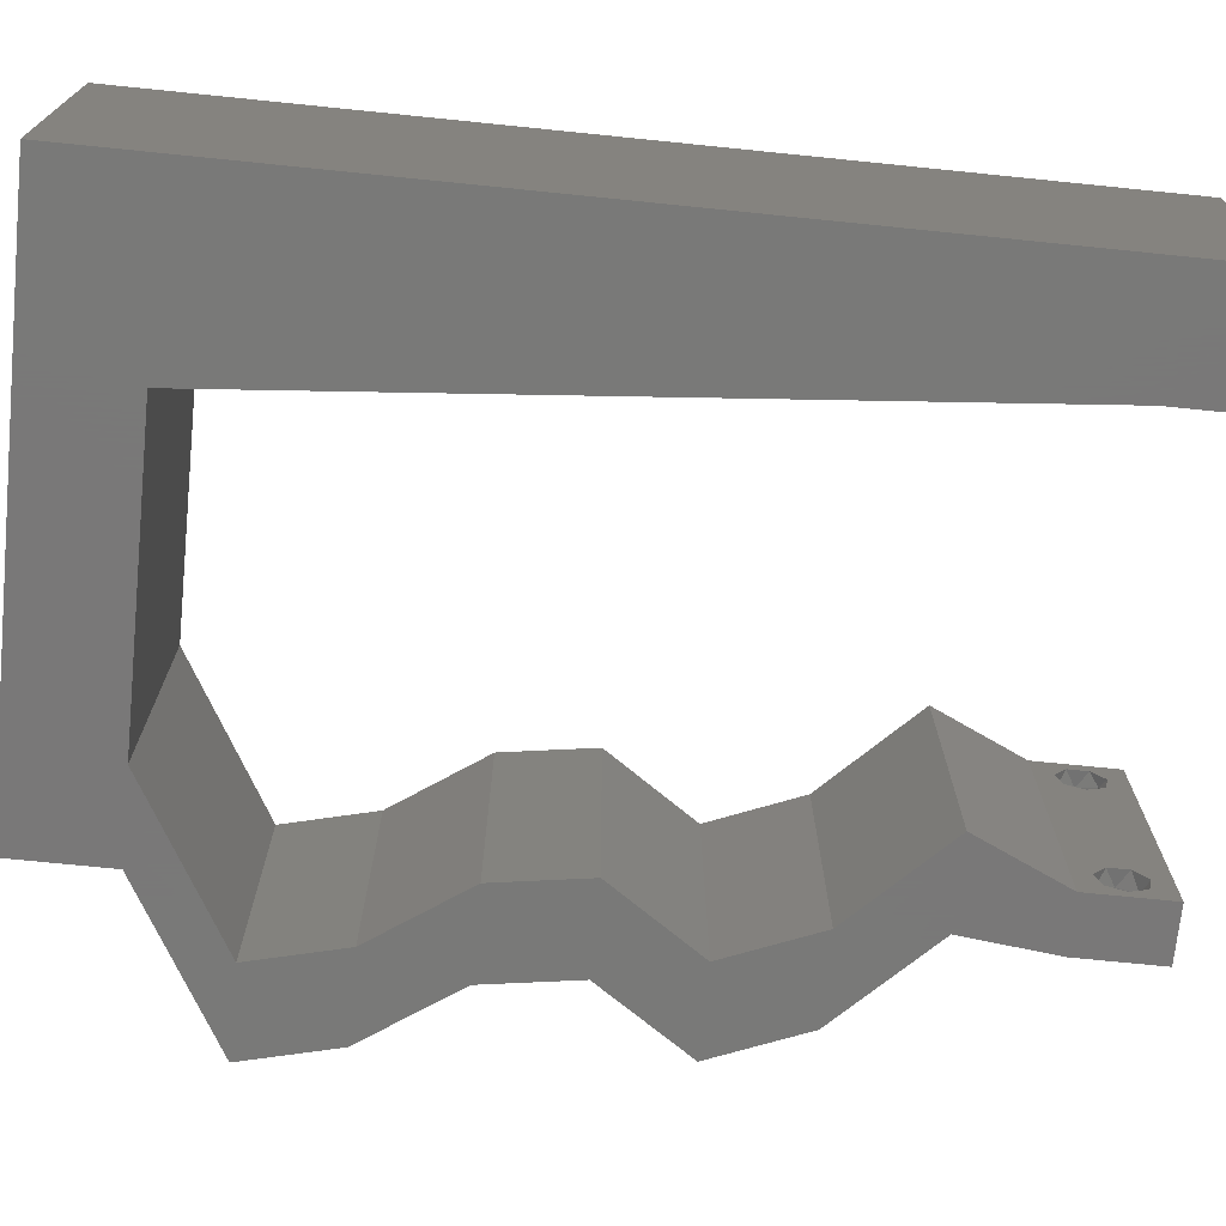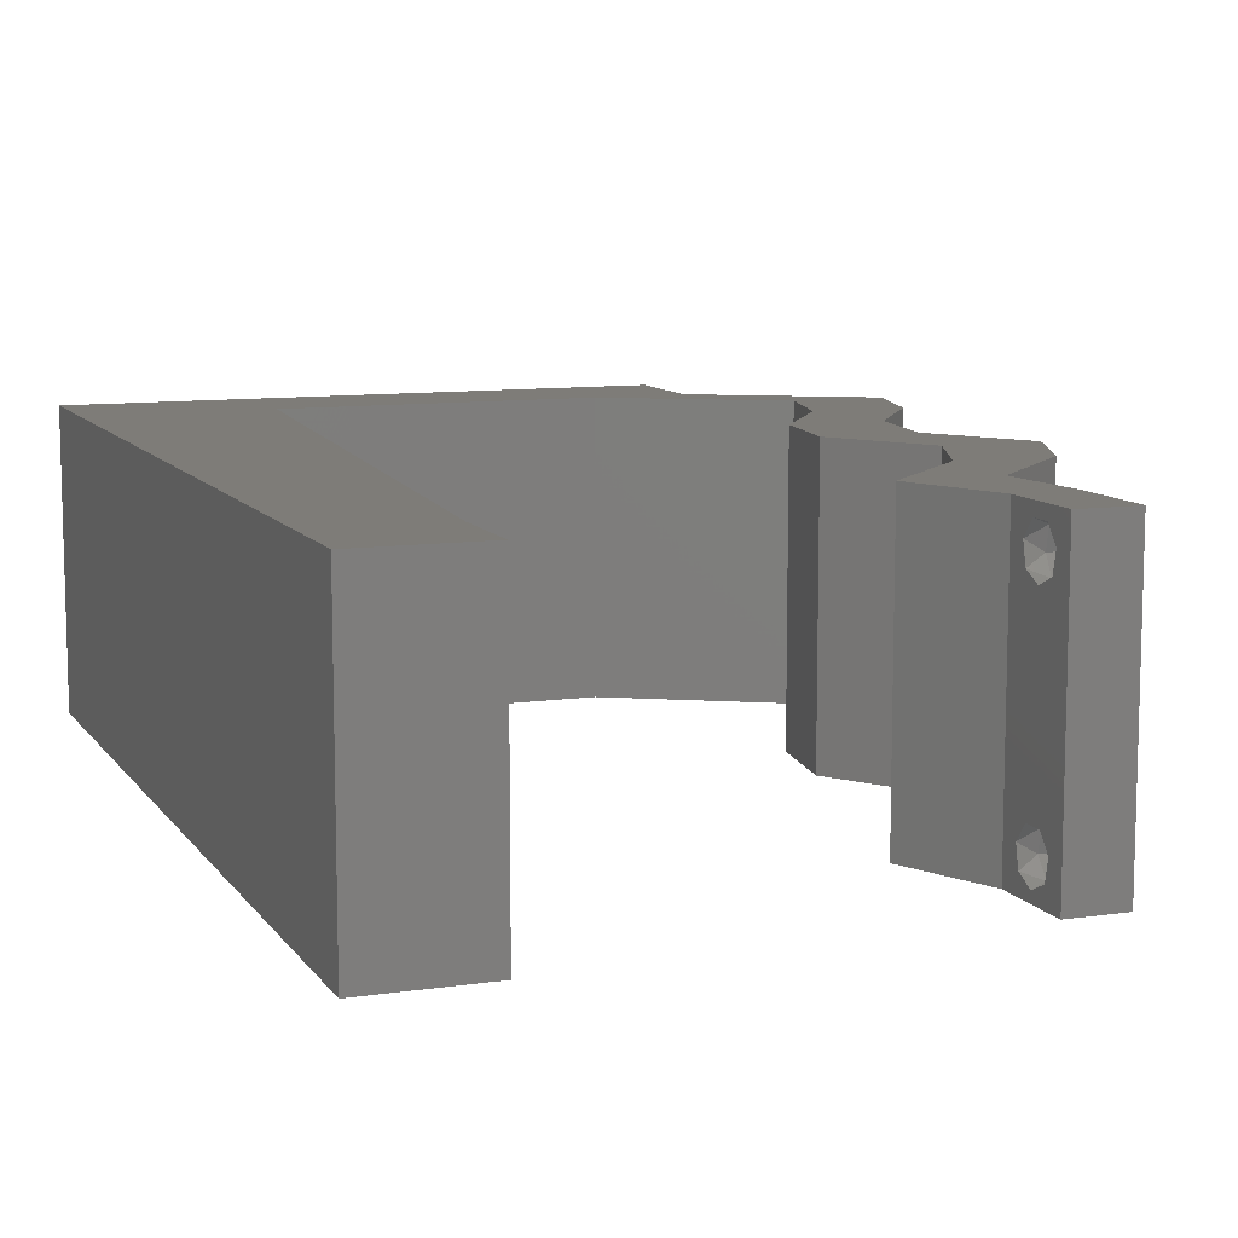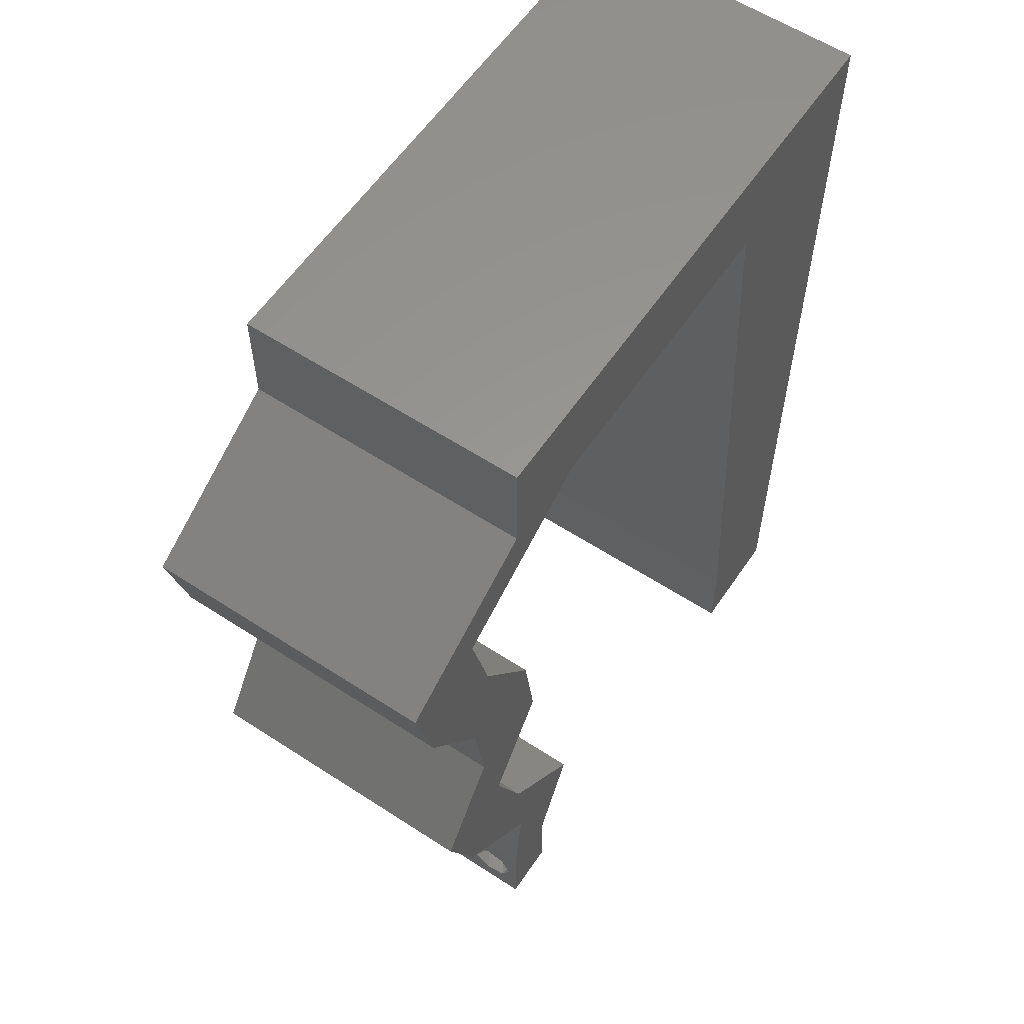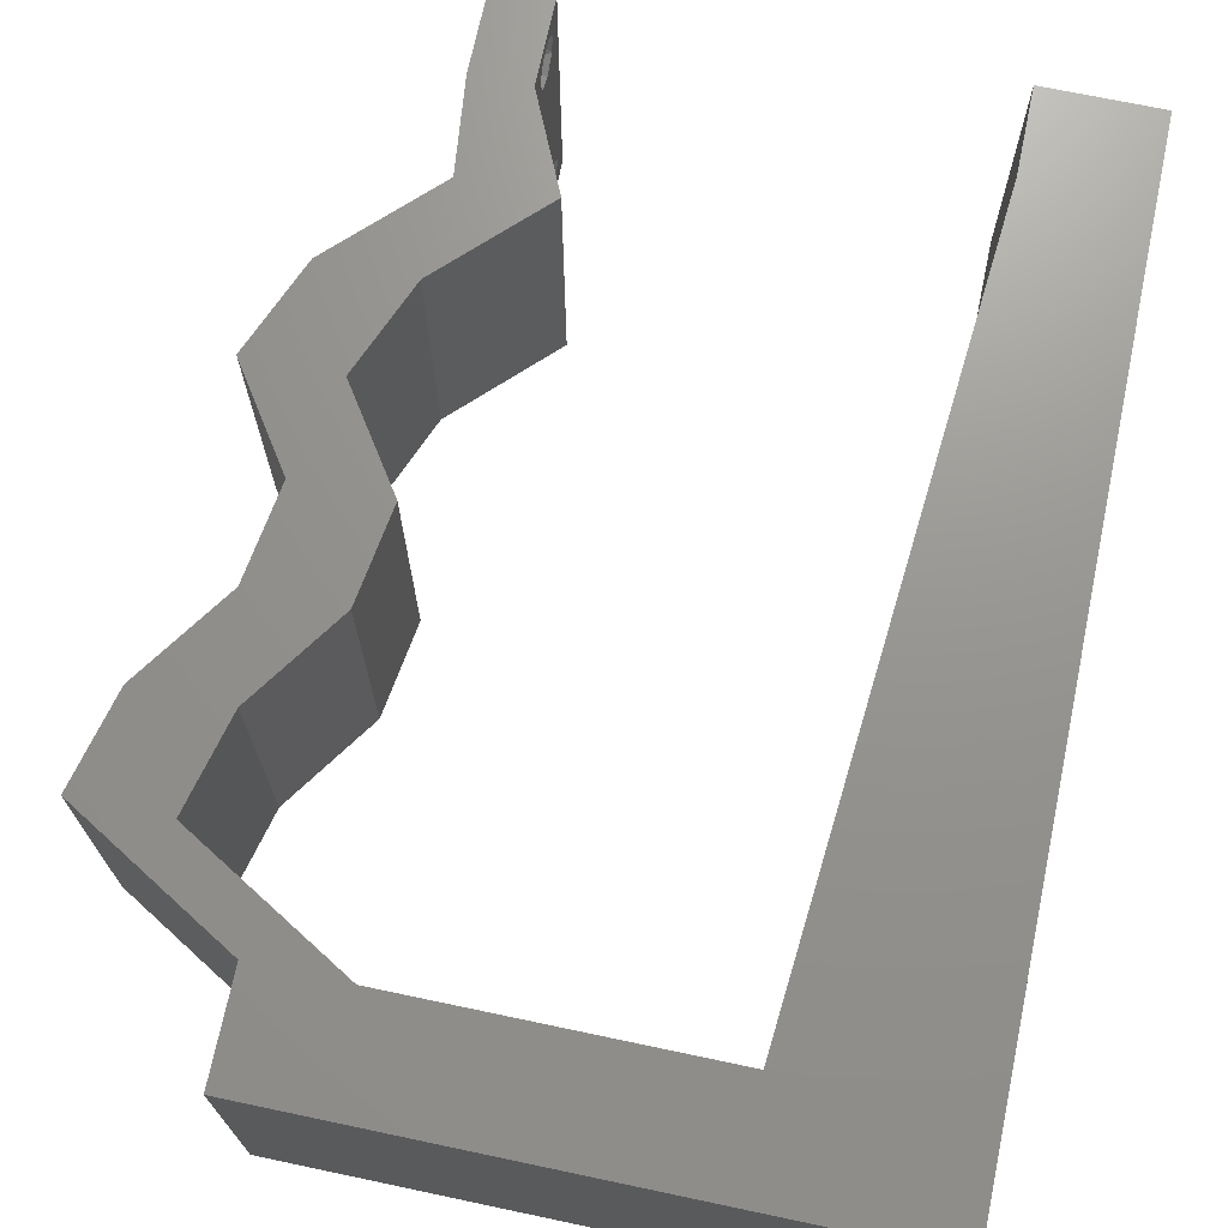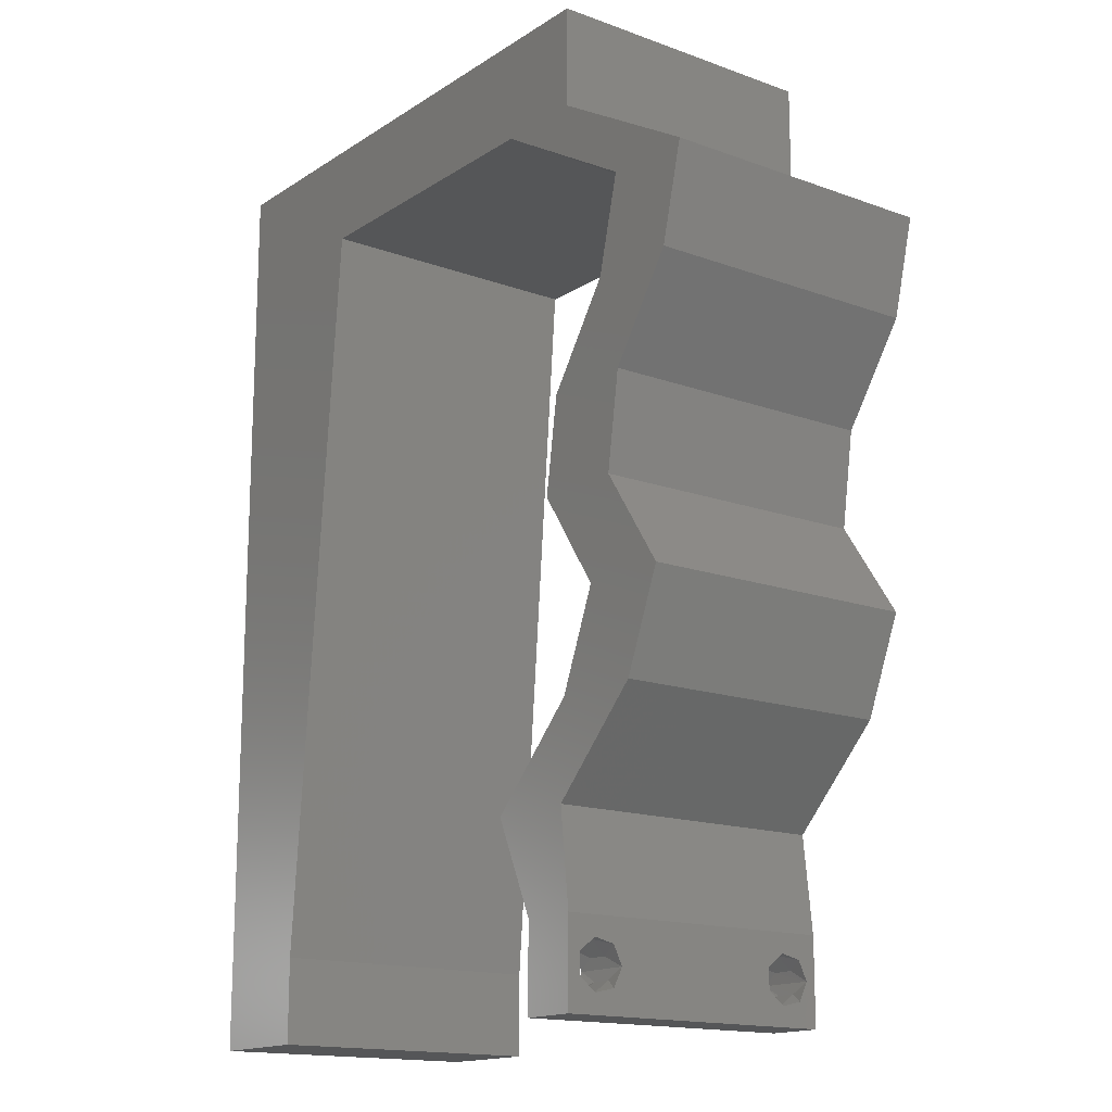
<metadata>
{"format":"stl","ext":"stl","renderer":"f3d","projection":"perspective","resolution":1024,"background":"white","views":[{"elev":-71.5,"azim":-95.8,"up":"+Z"},{"elev":9.9,"azim":-20.7,"up":"+Z"},{"elev":59.0,"azim":123.9,"up":"+Y"},{"elev":70.8,"azim":-168.1,"up":"+Z"},{"elev":-15.7,"azim":52.7,"up":"+Y"}]}
</metadata>
<code>
# stl→obj: 239 verts, 482 faces
v 0.04 0 0.01
v 0.04 -0.006 0.01
v 0.04 -0.003738 0.003932
v 0.04 -0.003 0.0159
v 0.04 -0.004657 0.002778
v 0.04 -0.006 0
v 0.04 -0.004329 0.00134
v 0.04 -0.001671 0.00134
v 0.04 0 0
v 0.04 -0.001343 0.002778
v 0.04 -0.003 0.0007
v 0.04 -0.002262 0.01913
v 0.04 -0.001343 0.01798
v 0.04 0 0.02
v 0.04 -0.004657 0.01798
v 0.04 -0.003738 0.01913
v 0.04 -0.006 0.02
v 0.04 -0.001671 0.01654
v 0.04 -0.004329 0.01654
v 0.04 -0.002262 0.003932
v 0.036 -0.006 0.01
v 0.036 0 0.01
v 0.036 -0.003738 0.003932
v 0.036 -0.003 0.0159
v 0.036 -0.004329 0.00134
v 0.036 -0.006 0
v 0.036 -0.004657 0.002778
v 0.036 -0.001343 0.002778
v 0.036 0 0
v 0.036 -0.001671 0.00134
v 0.036 -0.003 0.0007
v 0.036 -0.003738 0.01913
v 0.036 -0.004657 0.01798
v 0.036 -0.006 0.02
v 0.036 0 0.02
v 0.036 -0.001343 0.01798
v 0.036 -0.002262 0.01913
v 0.036 -0.004329 0.01654
v 0.036 -0.001671 0.01654
v 0.036 -0.002262 0.003932
v 0.008 0 0.02
v 0 0 0.02
v 0.004 -0.003 0.02
v 0 -0.006 0.02
v 0.008 -0.006 0.02
v 0.03 0.06 0.02
v 0.02 0.06 0.02
v 0.02307 0.05289 0.02
v 0.03783 0.02645 0.02
v 0.0441 0.02645 0.02
v 0.03882 0.03306 0.02
v 0.04509 0.03306 0.02
v 0.05131 0.04628 0.02
v 0.04504 0.04628 0.02
v 0.04735 0.04298 0.02
v 0.04966 0.03967 0.02
v 0.0434 0.03967 0.02
v 0.04857 0.01983 0.02
v 0.0423 0.01983 0.02
v 0 0.036 0.02
v 0 0.024 0.02
v 0.01065 0.03174 0.02
v 0 0.048 0.02
v 0.01153 0.04231 0.02
v 0.005 0.05434 0.02
v 0.009766 0.02116 0.02
v 0.004221 0.005645 0.02
v 0.03961 0.01322 0.02
v 0.04587 0.01322 0.02
v 0 0.012 0.02
v 0.005229 0.01621 0.02
v 0.04 0.05289 0.02
v 0.04 0.06 0.02
v 0.03593 0.05645 0.02
v 0.03373 0.05289 0.02
v 0 0.06 0.02
v 0.008883 0.01058 0.02
v 0.01 0.06 0.02
v 0.038 -0.003 0.02
v 0.01242 0.05289 0.02
v 0.03939 0.04959 0.02
v 0.04566 0.04959 0.02
v 0.03926 0.006612 0.02
v 0.033 0.006612 0.02
v 0 -0.006 0.01
v 0 -0.003 0.015
v 0 0 0.01
v 0 -0.006 0
v 0 -0.003 0.005
v 0 0 0
v 0.004 -0.006 0.015
v 0.008 -0.006 0.01
v 0.004 -0.006 0.005
v 0.008 -0.006 0
v 0 0.06 0
v 0 0.051 0.0086
v 0 0.06 0.01
v 0 0.009 0.0114
v 0 0.048 0
v 0 0.0415 0.009767
v 0 0.03 0.01
v 0 0.036 0
v 0 0.024 0
v 0 0.0185 0.01023
v 0 0.012 0
v 0 0.005337 0.005128
v 0 0.05466 0.01487
v 0.008 0 0
v 0.004 -0.003 0
v 0.02 0.06 0
v 0.03 0.06 0
v 0.02307 0.05289 0
v 0.04509 0.03306 0
v 0.0441 0.02645 0
v 0.03882 0.03306 0
v 0.03783 0.02645 0
v 0.05131 0.04628 0
v 0.04735 0.04298 0
v 0.04504 0.04628 0
v 0.0434 0.03967 0
v 0.04966 0.03967 0
v 0.04857 0.01983 0
v 0.0423 0.01983 0
v 0.01065 0.03174 0
v 0.005 0.05434 0
v 0.01153 0.04231 0
v 0.009766 0.02116 0
v 0.004221 0.005645 0
v 0.03961 0.01322 0
v 0.04587 0.01322 0
v 0.005229 0.01621 0
v 0.04 0.05289 0
v 0.03593 0.05645 0
v 0.04 0.06 0
v 0.03373 0.05289 0
v 0.008883 0.01058 0
v 0.01 0.06 0
v 0.038 -0.003 0
v 0.01242 0.05289 0
v 0.03939 0.04959 0
v 0.04566 0.04959 0
v 0.03926 0.006612 0
v 0.033 0.006612 0
v 0.008 0 0.01
v 0.008 -0.003 0.015
v 0.008 -0.003 0.005
v 0.015 0.06 0.00866
v 0.025 0.06 0.01134
v 0.006575 0.06 0.01266
v 0.03343 0.06 0.007337
v 0.04 0.06 0.01
v 0.0342 0.06 0.01422
v 0.005798 0.06 0.00578
v 0.04 0.05645 0.015
v 0.04 0.05289 0.01
v 0.04 0.05645 0.005
v 0.05131 0.04628 0.01
v 0.05049 0.04298 0.015
v 0.04966 0.03967 0.01
v 0.05049 0.04298 0.005
v 0.04738 0.03636 0.015
v 0.04509 0.03306 0.01
v 0.04738 0.03636 0.005
v 0.04459 0.02975 0.015
v 0.0441 0.02645 0.01
v 0.04459 0.02975 0.005
v 0.04633 0.02314 0.015
v 0.04857 0.01983 0.01
v 0.04633 0.02314 0.005
v 0.04722 0.01653 0.015
v 0.04587 0.01322 0.01
v 0.04722 0.01653 0.005
v 0.04257 0.009917 0.015
v 0.03926 0.006612 0.01
v 0.04257 0.009917 0.005
v 0.03963 0.003306 0.015
v 0.03963 0.003306 0.005
v 0.0345 0.003306 0.015
v 0.033 0.006612 0.01
v 0.0345 0.003306 0.005
v 0.0363 0.009917 0.015
v 0.03961 0.01322 0.01
v 0.0363 0.009917 0.005
v 0.04095 0.01653 0.015
v 0.0423 0.01983 0.01
v 0.04095 0.01653 0.005
v 0.04007 0.02314 0.015
v 0.03783 0.02645 0.01
v 0.04007 0.02314 0.005
v 0.03832 0.02975 0.015
v 0.03882 0.03306 0.01
v 0.03832 0.02975 0.005
v 0.04111 0.03636 0.015
v 0.0434 0.03967 0.01
v 0.04111 0.03636 0.005
v 0.04422 0.04298 0.015
v 0.04504 0.04628 0.01
v 0.04422 0.04298 0.005
v 0.03373 0.05289 0.01
v 0.01242 0.05289 0.01
v 0.02057 0.05289 0.01199
v 0.02636 0.05289 0.007309
v 0.01775 0.05289 0.005
v 0.02756 0.05289 0.01396
v 0.008673 0.008058 0.007949
v 0.009325 0.01587 0.01081
v 0.01022 0.02654 0.009919
v 0.01116 0.03782 0.01045
v 0.01178 0.04532 0.007725
v 0.01189 0.04664 0.01402
v 0.0385 -0.002262 0.01607
v 0.0375 -0.003738 0.01607
v 0.03712 -0.002262 0.01607
v 0.03888 -0.003738 0.01607
v 0.03727 -0.003 0.0193
v 0.03873 -0.001671 0.01866
v 0.03875 -0.003 0.0193
v 0.03727 -0.001343 0.01722
v 0.03875 -0.001343 0.01722
v 0.03725 -0.001671 0.01866
v 0.03798 -0.004322 0.01867
v 0.03873 -0.004657 0.01722
v 0.03725 -0.004657 0.01722
v 0.03685 -0.004329 0.01866
v 0.03914 -0.004332 0.01866
v 0.0375 -0.003738 0.0008684
v 0.03727 -0.002262 0.0008684
v 0.03871 -0.002229 0.0008847
v 0.03888 -0.003738 0.0008684
v 0.03873 -0.003 0.0041
v 0.03727 -0.001671 0.00346
v 0.03875 -0.001671 0.00346
v 0.03727 -0.004329 0.00346
v 0.03875 -0.004329 0.00346
v 0.03725 -0.003 0.0041
v 0.03873 -0.001343 0.002022
v 0.03725 -0.001343 0.002022
v 0.03873 -0.004657 0.002022
v 0.03725 -0.004657 0.002022
f 1 2 3
f 1 4 2
f 5 6 7
f 8 9 10
f 11 9 8
f 7 6 11
f 12 13 14
f 15 16 17
f 16 14 17
f 12 14 16
f 6 9 11
f 5 2 6
f 14 18 1
f 13 18 14
f 17 2 19
f 19 15 17
f 9 1 10
f 1 18 4
f 2 4 19
f 20 1 3
f 10 1 20
f 3 2 5
f 21 22 23
f 24 22 21
f 25 26 27
f 28 29 30
f 29 31 30
f 25 31 26
f 32 33 34
f 35 36 37
f 34 35 32
f 34 33 38
f 32 35 37
f 29 26 31
f 28 22 29
f 34 38 21
f 35 22 39
f 39 36 35
f 26 21 27
f 21 38 24
f 39 22 24
f 27 21 23
f 23 22 40
f 40 22 28
f 41 42 43
f 44 45 43
f 46 47 48
f 49 50 51
f 50 52 51
f 53 54 55
f 56 57 52
f 52 57 51
f 58 50 59
f 59 50 49
f 60 61 62
f 63 64 65
f 62 61 66
f 42 41 67
f 68 69 59
f 69 58 59
f 63 60 64
f 64 60 62
f 61 70 71
f 72 73 74
f 46 75 74
f 56 53 55
f 76 63 65
f 75 72 74
f 77 66 71
f 78 76 65
f 34 17 79
f 14 35 79
f 77 70 67
f 57 56 55
f 80 78 65
f 66 61 71
f 45 41 43
f 42 44 43
f 70 77 71
f 70 42 67
f 73 46 74
f 17 14 79
f 35 34 79
f 54 57 55
f 41 77 67
f 72 75 81
f 82 72 81
f 54 53 82
f 83 69 68
f 14 83 35
f 35 83 84
f 84 83 68
f 54 82 81
f 75 46 48
f 80 47 78
f 47 80 48
f 64 80 65
f 85 86 87
f 42 86 44
f 88 89 90
f 87 89 85
f 44 86 85
f 87 86 42
f 85 89 88
f 90 89 87
f 45 91 92
f 85 91 44
f 88 93 85
f 92 93 94
f 44 91 45
f 92 91 85
f 94 93 88
f 85 93 92
f 95 96 97
f 42 98 87
f 99 96 95
f 70 98 42
f 100 101 60
f 102 101 100
f 102 100 99
f 60 101 61
f 103 101 102
f 61 104 70
f 61 101 104
f 63 100 60
f 105 104 103
f 104 101 103
f 90 106 105
f 76 107 63
f 63 96 100
f 105 98 104
f 63 107 96
f 105 106 98
f 104 98 70
f 100 96 99
f 97 107 76
f 87 106 90
f 98 106 87
f 96 107 97
f 108 109 90
f 88 109 94
f 110 111 112
f 113 114 115
f 115 114 116
f 117 118 119
f 120 113 115
f 121 113 120
f 122 123 114
f 114 123 116
f 102 124 103
f 99 125 126
f 103 124 127
f 90 128 108
f 129 123 130
f 130 123 122
f 99 126 102
f 102 126 124
f 103 131 105
f 132 133 134
f 111 133 135
f 121 118 117
f 95 125 99
f 135 133 132
f 136 131 127
f 137 125 95
f 26 138 6
f 9 138 29
f 136 128 105
f 120 118 121
f 139 125 137
f 127 131 103
f 94 109 108
f 90 109 88
f 105 131 136
f 105 128 90
f 134 133 111
f 6 138 9
f 29 138 26
f 119 118 120
f 108 128 136
f 135 132 140
f 132 141 140
f 119 141 117
f 142 129 130
f 9 29 142
f 29 143 142
f 143 129 142
f 140 141 119
f 112 111 135
f 139 137 110
f 139 110 112
f 126 125 139
f 144 145 92
f 45 145 41
f 108 146 94
f 92 146 144
f 41 145 144
f 92 145 45
f 94 146 92
f 144 146 108
f 47 147 78
f 110 148 111
f 47 148 147
f 147 148 110
f 147 149 78
f 148 150 111
f 46 148 47
f 137 147 110
f 111 150 134
f 134 150 151
f 76 149 97
f 78 149 76
f 46 152 148
f 137 153 147
f 148 152 150
f 147 153 149
f 73 152 46
f 151 152 73
f 95 153 137
f 97 153 95
f 150 152 151
f 149 153 97
f 72 154 73
f 151 154 155
f 134 156 132
f 155 156 151
f 73 154 151
f 155 154 72
f 151 156 134
f 132 156 155
f 157 155 82
f 141 155 157
f 155 72 82
f 82 53 157
f 141 132 155
f 117 141 157
f 56 158 53
f 157 158 159
f 117 160 121
f 159 160 157
f 53 158 157
f 159 158 56
f 157 160 117
f 121 160 159
f 56 161 159
f 162 161 52
f 113 163 162
f 159 163 121
f 159 161 162
f 52 161 56
f 121 163 113
f 162 163 159
f 50 164 52
f 162 164 165
f 113 166 114
f 165 166 162
f 52 164 162
f 165 164 50
f 162 166 113
f 114 166 165
f 50 167 165
f 168 167 58
f 122 169 168
f 165 169 114
f 58 167 50
f 165 167 168
f 114 169 122
f 168 169 165
f 69 170 58
f 168 170 171
f 122 172 130
f 171 172 168
f 58 170 168
f 171 170 69
f 168 172 122
f 130 172 171
f 69 173 171
f 174 173 83
f 142 175 174
f 171 175 130
f 83 173 69
f 171 173 174
f 130 175 142
f 174 175 171
f 174 176 1
f 14 176 83
f 142 177 9
f 1 177 174
f 83 176 174
f 1 176 14
f 174 177 142
f 9 177 1
f 2 17 34
f 21 2 34
f 26 6 2
f 26 2 21
f 22 178 179
f 84 178 35
f 29 180 143
f 179 180 22
f 35 178 22
f 179 178 84
f 22 180 29
f 143 180 179
f 84 181 179
f 182 181 68
f 179 183 143
f 129 183 182
f 68 181 84
f 179 181 182
f 182 183 179
f 143 183 129
f 59 184 68
f 182 184 185
f 129 186 123
f 185 186 182
f 68 184 182
f 185 184 59
f 182 186 129
f 123 186 185
f 59 187 185
f 188 187 49
f 185 189 123
f 116 189 188
f 49 187 59
f 185 187 188
f 123 189 116
f 188 189 185
f 51 190 49
f 188 190 191
f 191 192 188
f 116 192 115
f 49 190 188
f 191 190 51
f 188 192 116
f 115 192 191
f 51 193 191
f 194 193 57
f 191 195 115
f 120 195 194
f 57 193 51
f 191 193 194
f 115 195 120
f 194 195 191
f 54 196 57
f 194 196 197
f 120 198 119
f 197 198 194
f 57 196 194
f 197 196 54
f 194 198 120
f 119 198 197
f 199 197 81
f 140 197 199
f 197 54 81
f 81 75 199
f 140 119 197
f 135 140 199
f 200 201 80
f 80 201 48
f 135 202 112
f 199 202 135
f 112 203 139
f 48 204 75
f 75 204 199
f 139 203 200
f 202 203 112
f 201 203 202
f 48 201 204
f 200 203 201
f 201 202 204
f 204 202 199
f 144 205 77
f 127 206 136
f 66 207 62
f 126 208 124
f 127 207 206
f 206 207 66
f 62 207 208
f 208 207 124
f 77 205 206
f 108 205 144
f 200 209 139
f 62 208 64
f 124 207 127
f 77 206 66
f 136 205 108
f 139 209 126
f 206 205 136
f 126 209 208
f 208 210 64
f 209 210 208
f 64 210 80
f 80 210 200
f 200 210 209
f 144 77 41
f 24 4 211
f 4 24 212
f 24 211 213
f 4 212 214
f 215 216 217
f 216 218 219
f 216 215 220
f 218 216 220
f 221 222 223
f 221 223 224
f 222 212 223
f 218 211 219
f 222 221 225
f 211 218 213
f 212 222 214
f 215 217 221
f 13 12 216
f 15 19 222
f 36 39 218
f 32 37 215
f 216 12 217
f 13 216 219
f 36 218 220
f 215 37 220
f 12 16 217
f 38 33 223
f 18 13 219
f 37 36 220
f 211 18 219
f 212 38 223
f 215 221 224
f 221 217 225
f 32 215 224
f 15 222 225
f 217 16 225
f 218 39 213
f 222 19 214
f 223 33 224
f 4 18 211
f 24 38 212
f 39 24 213
f 19 4 214
f 16 15 225
f 33 32 224
f 11 31 226
f 31 11 227
f 227 11 228
f 11 226 229
f 230 231 232
f 233 230 234
f 230 233 235
f 231 230 235
f 231 236 232
f 236 231 237
f 238 233 234
f 233 238 239
f 236 237 228
f 237 227 228
f 238 226 239
f 226 238 229
f 20 3 230
f 27 23 233
f 40 28 231
f 20 230 232
f 230 3 234
f 233 23 235
f 40 231 235
f 10 20 232
f 3 5 234
f 23 40 235
f 231 28 237
f 28 30 237
f 27 233 239
f 8 10 236
f 226 25 239
f 25 27 239
f 236 10 232
f 5 7 238
f 5 238 234
f 30 31 227
f 30 227 237
f 8 236 228
f 238 7 229
f 31 25 226
f 7 11 229
f 11 8 228

</code>
